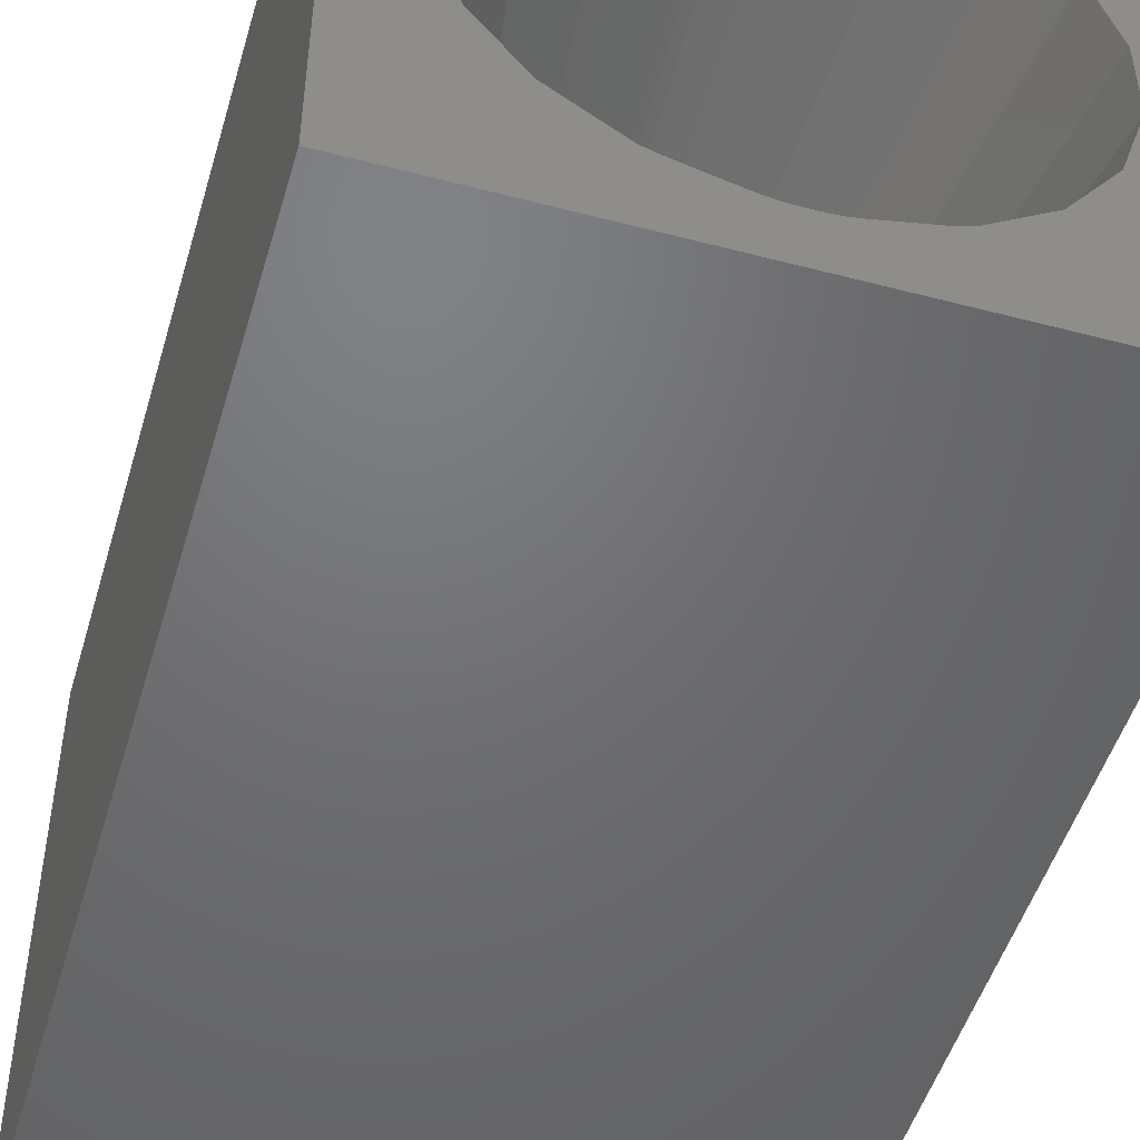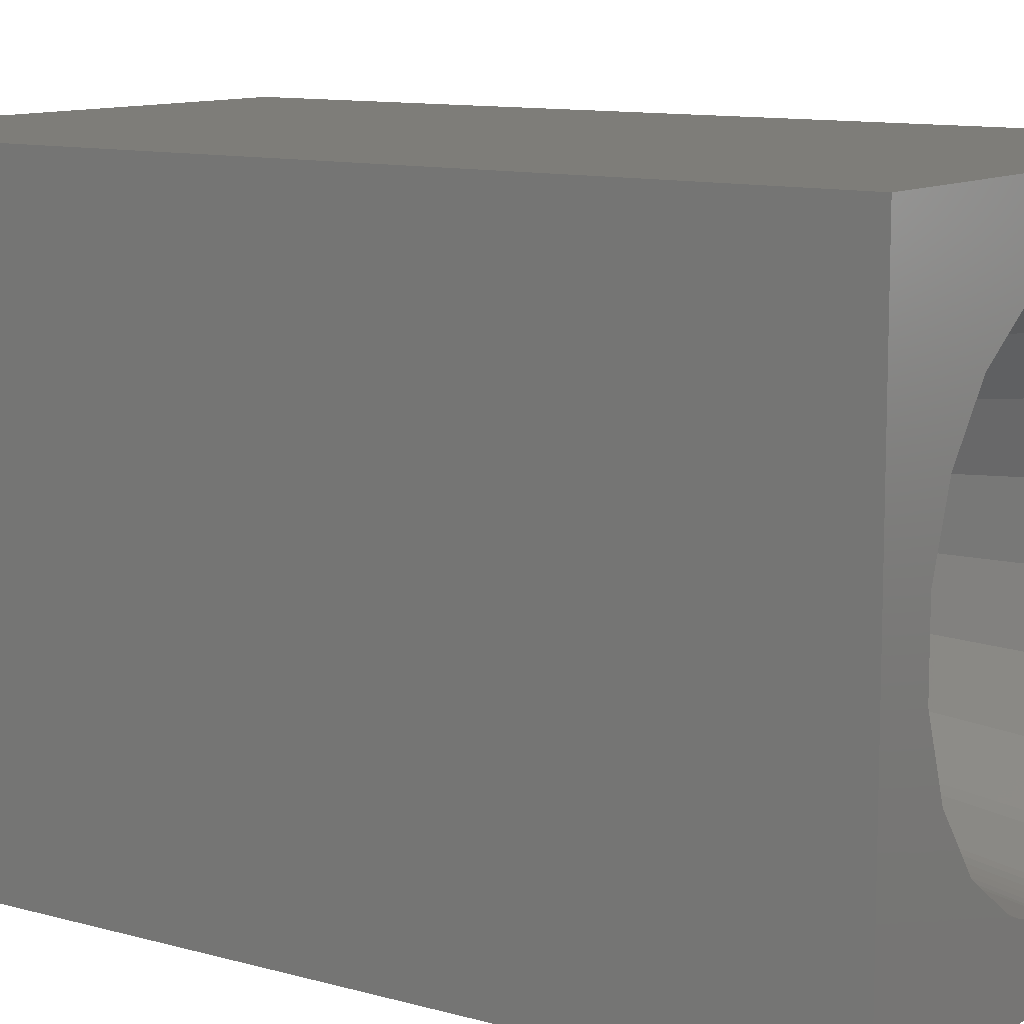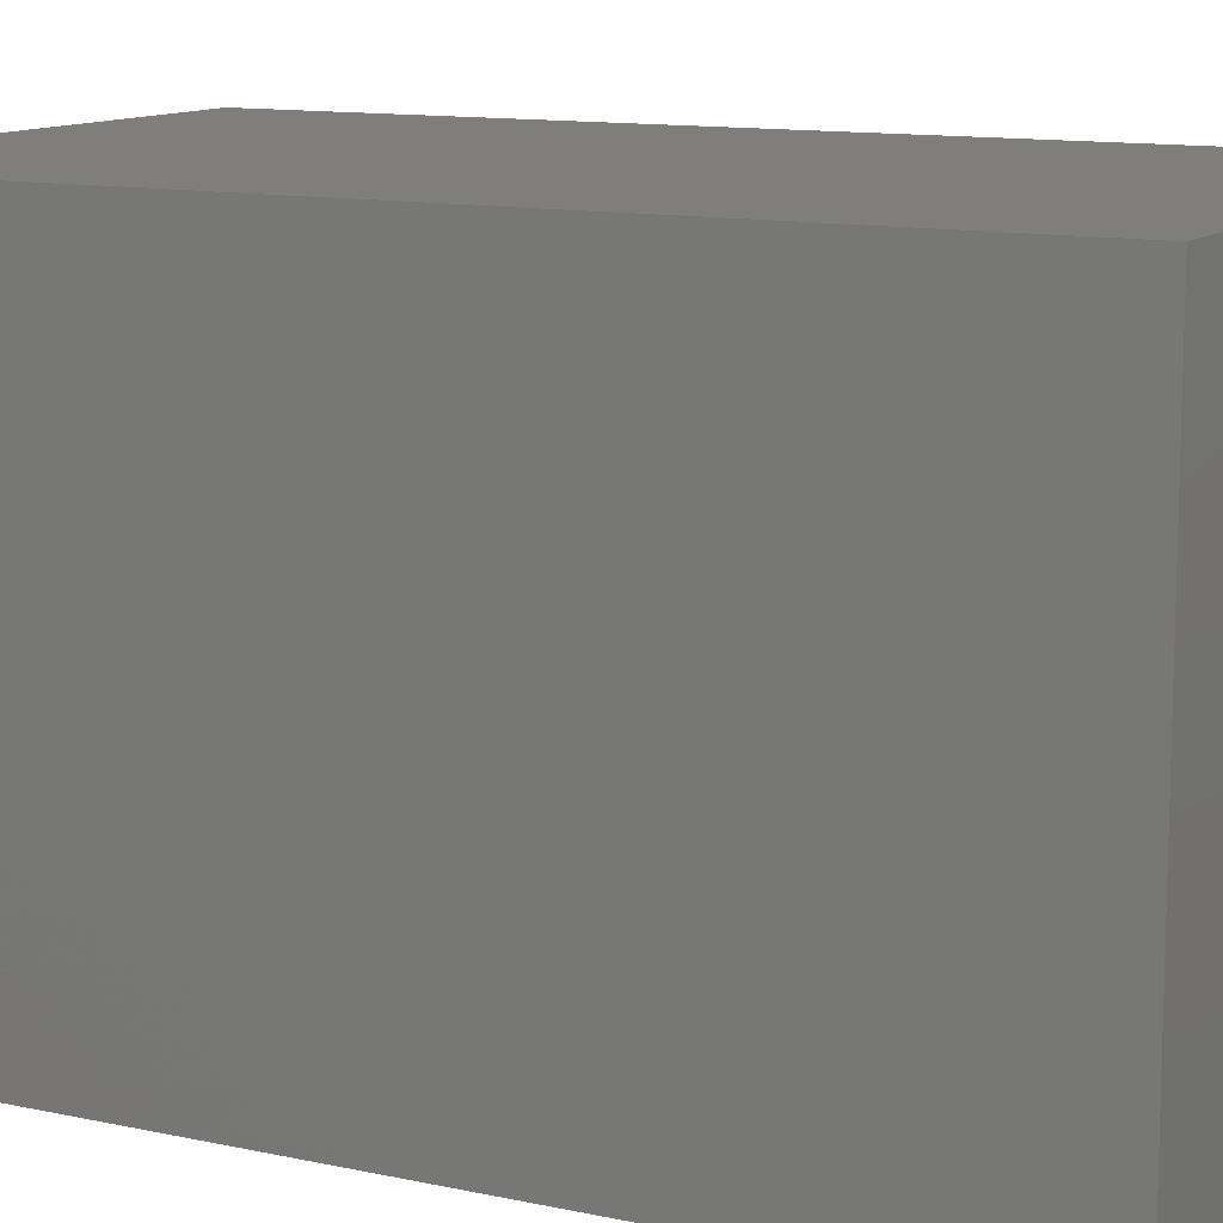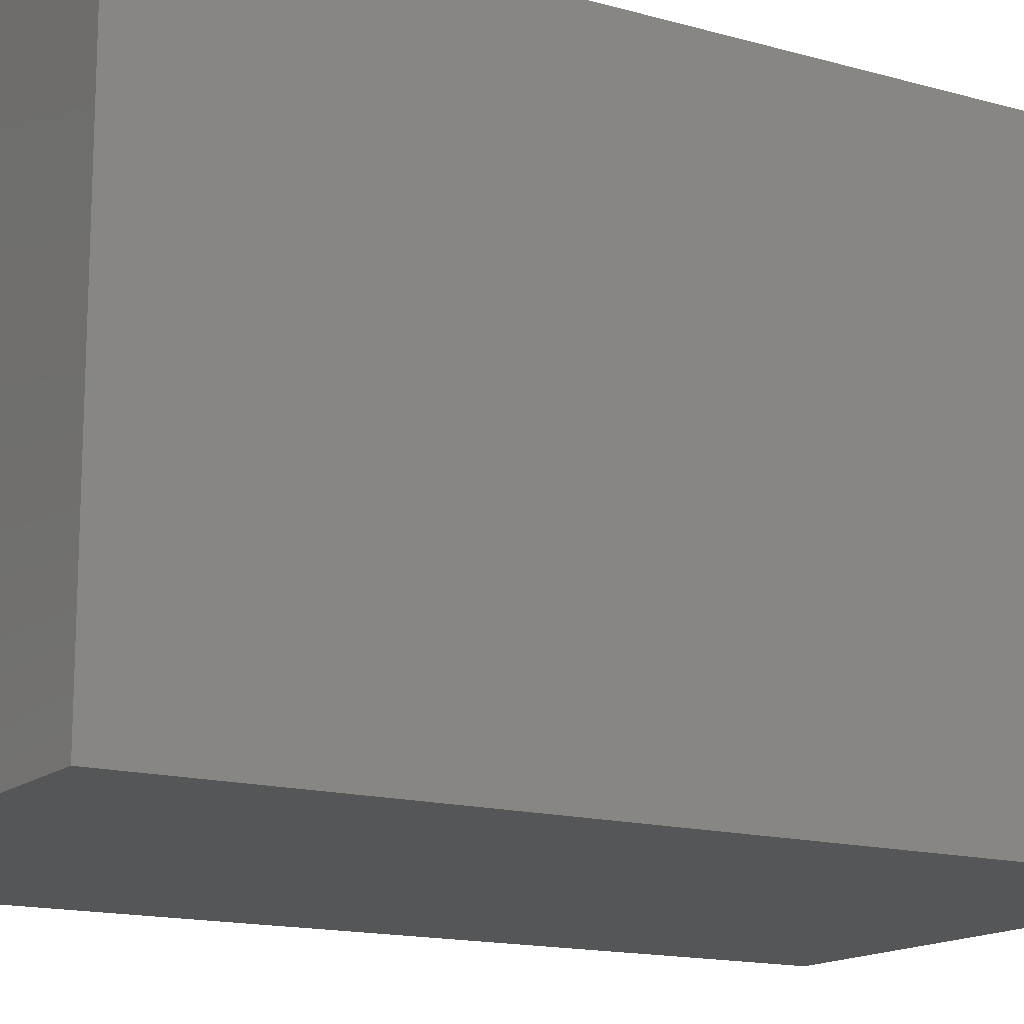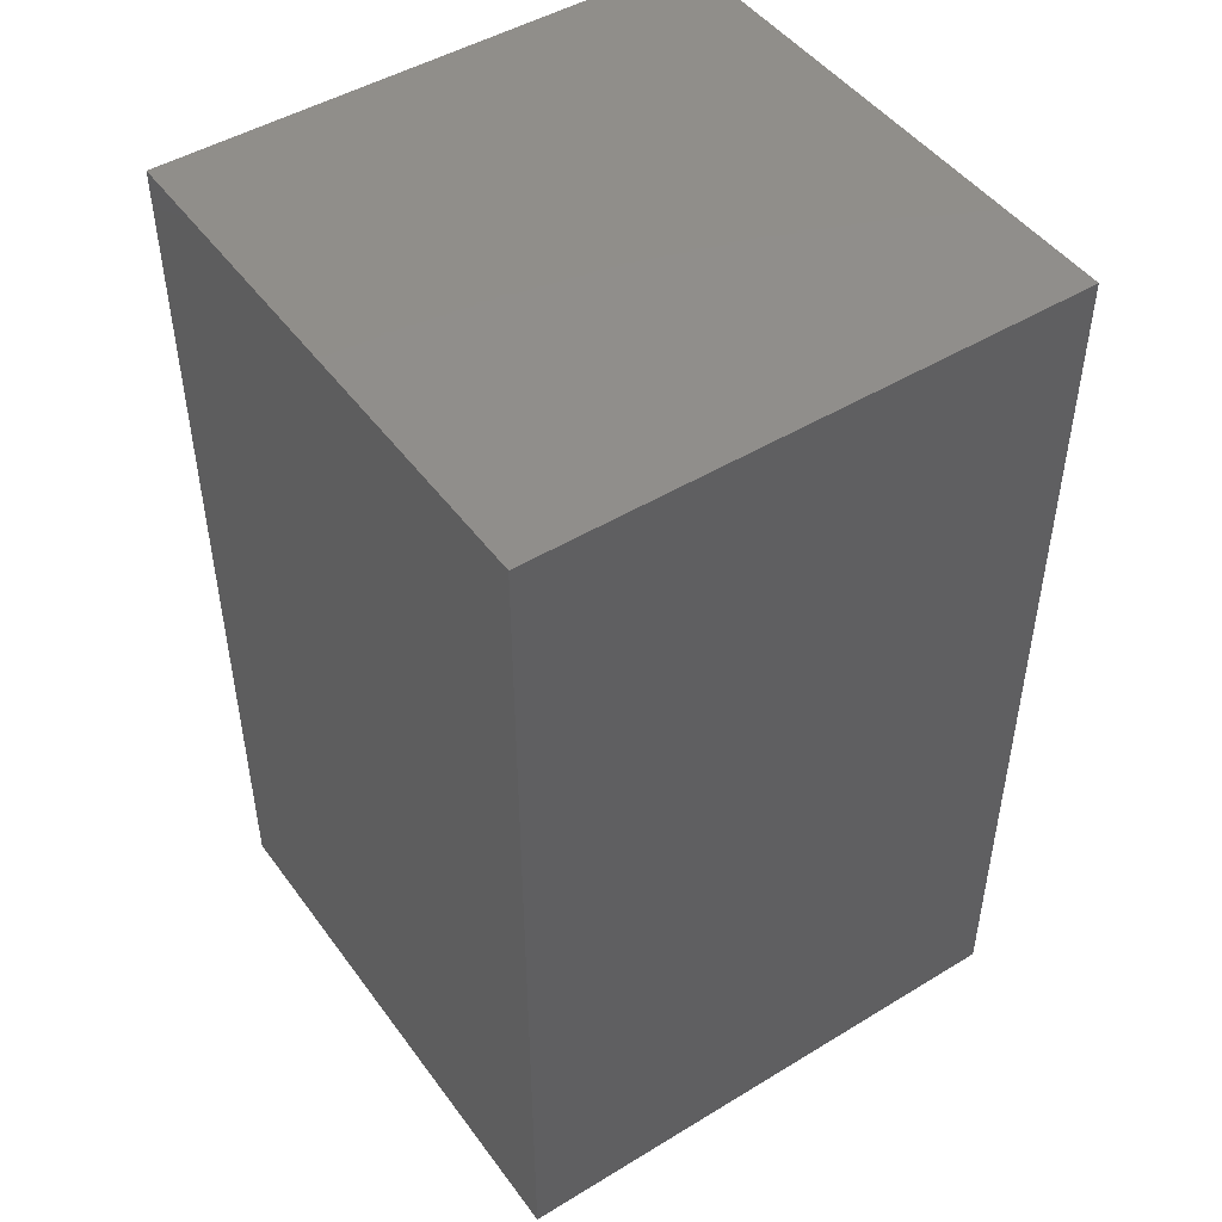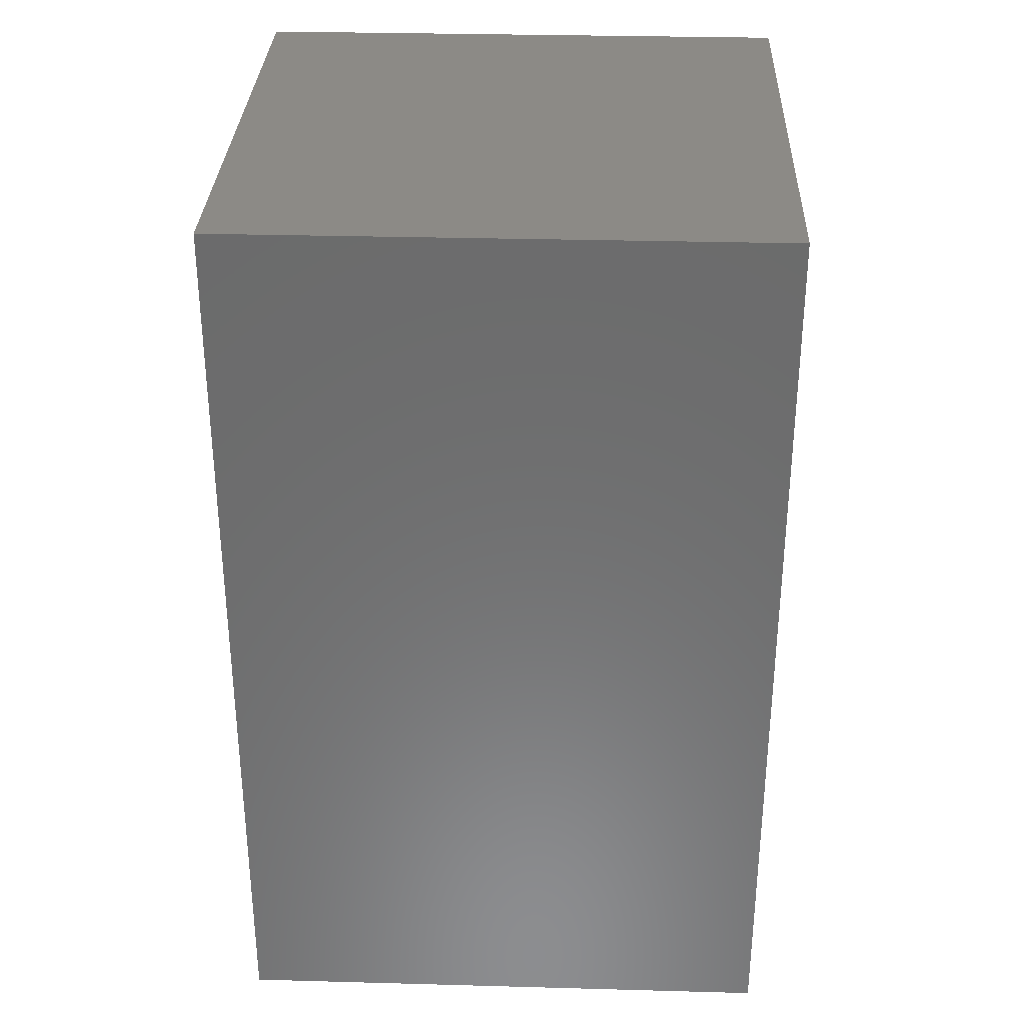
<metadata>
{"format":"stl","ext":"stl","renderer":"f3d","projection":"perspective","resolution":1024,"background":"white","views":[{"elev":-49.5,"azim":-16.2,"up":"+Z"},{"elev":10.6,"azim":-54.7,"up":"+Z"},{"elev":11.6,"azim":117.8,"up":"+Z"},{"elev":-15.0,"azim":-121.1,"up":"+Z"},{"elev":47.4,"azim":-34.4,"up":"+Y"},{"elev":31.8,"azim":92.2,"up":"+Y"}]}
</metadata>
<code>
# stl→obj: 156 verts, 308 faces
v 0 0 0
v 0 15 9.02
v 0 15 0
v 0 0 9.02
v 9.02 0 9.02
v 9.02 15 9.02
v 9.02 15 0
v 9.02 0 0
v 4.5 0 8.101
v 4.364 0 8.097
v 4.324 0 8.096
v 4.288 0 8.093
v 4.167 0 8.081
v 4.044 0 8.059
v 3.839 0 8.004
v 3.133 0 7.816
v 3.089 0 7.8
v 2.93 0 7.739
v 2.727 0 7.598
v 2.02 0 7.108
v 1.483 0 6.384
v 1.341 0 6.192
v 1.267 0 5.967
v 0.9784 0 5.086
v 0.9784 0 3.914
v 2.727 0 1.402
v 2.02 0 1.892
v 3.089 0 1.2
v 2.93 0 1.261
v 4.364 0 0.9029
v 4.5 0 0.8989
v 4.324 0 0.904
v 4.288 0 0.9074
v 4.167 0 0.9187
v 4.044 0 0.9413
v 3.839 0 0.9958
v 3.133 0 1.184
v 1.483 0 2.616
v 1.341 0 2.808
v 1.267 0 3.033
v 4.636 0 8.097
v 4.676 0 8.096
v 4.712 0 8.093
v 4.833 0 8.081
v 4.956 0 8.059
v 5.161 0 8.004
v 5.867 0 7.816
v 5.911 0 7.8
v 6.07 0 7.739
v 6.273 0 7.598
v 6.98 0 7.108
v 7.517 0 6.384
v 7.659 0 6.192
v 7.948 0 5.31
v 8.022 0 5.086
v 8.022 0 3.914
v 7.948 0 3.69
v 7.659 0 2.808
v 7.517 0 2.616
v 6.98 0 1.892
v 5.911 0 1.2
v 5.867 0 1.184
v 5.161 0 0.9958
v 4.956 0 0.9413
v 4.636 0 0.9029
v 4.676 0 0.904
v 4.712 0 0.9074
v 4.833 0 0.9187
v 6.273 0 1.402
v 6.07 0 1.261
v 4.316 8.853 2.525
v 5.845 9.037 5.914
v 3.155 9.037 5.914
v 2.805 9.151 5.408
v 4.219 9.464 2.718
v 4.063 9.945 3.086
v 3.669 9.744 3.086
v 4.316 8.853 6.475
v 4.403 8.898 6.475
v 3.058 9.647 3.592
v 2.902 9.761 4.187
v 2.805 9.151 3.592
v 5.661 10.2 4.813
v 6.098 9.761 4.813
v 5.547 10.04 5.408
v 6.195 9.151 5.408
v 3.89 10.48 4.813
v 3.949 10.29 5.408
v 3.339 10.2 4.813
v 5.845 9.037 3.086
v 6.195 9.151 3.592
v 5.235 9.134 6.282
v 3.155 9.037 3.086
v 6.379 9.21 4.813
v 6.379 9.21 4.187
v 5.661 10.2 4.187
v 6.098 9.761 4.187
v 3.339 10.2 4.187
v 3.89 10.48 4.187
v 4.5 8.913 6.475
v 4.219 9.464 6.282
v 5.051 10.29 5.408
v 4.937 9.945 5.914
v 3.453 10.04 5.408
v 2.902 9.761 4.813
v 5.644 9.431 3.086
v 5.235 9.134 2.718
v 2.621 9.21 4.813
v 4.247 8.784 6.475
v 5.942 9.647 5.408
v 3.636 8.881 2.718
v 5.034 9.335 2.718
v 4.753 8.784 2.525
v 4.684 8.853 2.525
v 4.753 8.784 6.475
v 4.684 8.853 6.475
v 5.331 9.744 5.914
v 4.781 9.464 6.282
v 4.5 10.58 4.813
v 3.765 9.134 6.282
v 3.669 9.744 5.914
v 3.966 9.335 6.282
v 3.356 9.431 5.914
v 5.364 8.881 6.282
v 4.5 8.913 2.525
v 5.364 8.881 2.718
v 4.781 9.464 2.718
v 4.937 9.945 3.086
v 4.5 10.01 3.086
v 5.942 9.647 3.592
v 2.621 9.21 4.187
v 3.453 10.04 3.592
v 3.356 9.431 3.086
v 4.597 8.898 6.475
v 4.5 10.38 5.408
v 4.5 10.01 5.914
v 3.058 9.647 5.408
v 3.966 9.335 2.718
v 4.247 8.784 2.525
v 3.765 9.134 2.718
v 5.11 10.48 4.187
v 5.11 10.48 4.813
v 5.547 10.04 3.592
v 5.051 10.29 3.592
v 4.597 8.898 2.525
v 5.644 9.431 5.914
v 5.034 9.335 6.282
v 4.063 9.945 5.914
v 3.636 8.881 6.282
v 5.331 9.744 3.086
v 4.5 9.508 2.718
v 4.5 9.508 6.282
v 3.949 10.29 3.592
v 4.5 10.58 4.187
v 4.5 10.38 3.592
v 4.403 8.898 2.525
f 1 2 3
f 2 1 4
f 2 5 6
f 5 2 4
f 5 7 6
f 7 5 8
f 1 7 8
f 7 1 3
f 4 9 5
f 4 10 9
f 4 11 10
f 4 12 11
f 4 13 12
f 4 14 13
f 4 15 14
f 4 16 15
f 4 17 16
f 4 18 17
f 4 19 18
f 4 20 19
f 4 21 20
f 4 22 21
f 4 23 22
f 4 24 23
f 4 25 24
f 1 26 27
f 1 28 29
f 30 1 31
f 32 1 30
f 33 1 32
f 34 1 33
f 35 1 34
f 36 1 35
f 37 1 36
f 28 1 37
f 26 1 29
f 38 1 27
f 39 1 38
f 40 1 39
f 25 1 40
f 1 25 4
f 41 5 9
f 42 5 41
f 43 5 42
f 44 5 43
f 45 5 44
f 46 5 45
f 47 5 46
f 48 5 47
f 49 5 48
f 50 5 49
f 51 5 50
f 52 5 51
f 53 5 52
f 54 5 53
f 55 5 54
f 56 5 55
f 8 57 58
f 8 59 60
f 8 61 62
f 8 63 64
f 8 31 1
f 31 8 65
f 65 8 66
f 66 8 67
f 67 8 68
f 56 8 5
f 57 8 56
f 59 8 58
f 69 8 60
f 70 8 69
f 61 8 70
f 63 8 62
f 68 8 64
f 7 2 6
f 2 7 3
f 33 71 34
f 51 50 72
f 22 73 21
f 73 22 74
f 75 76 77
f 11 78 79
f 78 11 12
f 80 81 82
f 83 84 85
f 54 53 86
f 87 88 89
f 58 90 59
f 90 58 91
f 92 47 46
f 52 51 72
f 93 80 82
f 56 94 95
f 94 56 55
f 96 84 83
f 84 96 97
f 98 87 89
f 87 98 99
f 100 79 101
f 102 85 103
f 39 93 82
f 93 39 38
f 89 104 105
f 90 106 107
f 108 23 24
f 13 109 78
f 109 13 14
f 84 86 110
f 28 111 29
f 26 93 27
f 53 72 86
f 72 53 52
f 55 86 94
f 86 55 54
f 58 57 91
f 69 60 90
f 112 113 107
f 113 112 114
f 84 110 85
f 44 115 45
f 115 44 116
f 103 117 118
f 73 19 20
f 119 88 87
f 23 74 22
f 74 23 108
f 26 111 93
f 111 26 29
f 120 121 122
f 121 120 123
f 47 124 48
f 124 47 92
f 31 125 30
f 126 90 107
f 127 128 129
f 90 130 106
f 24 131 108
f 131 24 25
f 132 133 77
f 133 132 80
f 95 84 97
f 84 95 94
f 79 78 101
f 118 116 134
f 124 50 49
f 50 124 72
f 135 136 88
f 49 48 124
f 102 103 136
f 123 104 121
f 104 123 137
f 83 85 102
f 138 139 71
f 139 138 140
f 105 74 108
f 40 82 131
f 82 40 39
f 40 131 25
f 141 83 142
f 83 141 96
f 130 97 143
f 120 15 16
f 73 20 21
f 126 62 61
f 62 126 107
f 128 144 129
f 142 83 102
f 94 86 84
f 114 66 67
f 66 114 145
f 139 34 71
f 34 139 35
f 60 59 90
f 56 91 57
f 91 56 95
f 91 95 97
f 72 124 92
f 10 79 100
f 79 10 11
f 146 72 92
f 110 72 146
f 115 147 92
f 147 115 116
f 115 46 45
f 46 115 92
f 110 86 72
f 88 104 89
f 136 148 88
f 123 120 73
f 104 137 105
f 105 137 74
f 88 148 104
f 81 89 105
f 89 81 98
f 27 93 38
f 149 17 18
f 143 106 130
f 106 143 150
f 127 129 151
f 125 151 75
f 80 132 81
f 132 98 81
f 16 149 120
f 149 16 17
f 78 12 13
f 61 70 126
f 126 69 90
f 69 126 70
f 113 68 64
f 68 113 114
f 142 102 119
f 77 76 132
f 71 75 138
f 152 118 100
f 118 134 100
f 44 43 116
f 41 134 42
f 134 41 100
f 42 116 43
f 116 42 134
f 100 41 9
f 100 9 10
f 135 102 136
f 152 100 101
f 117 147 118
f 119 102 135
f 136 101 148
f 136 152 101
f 119 135 88
f 123 73 137
f 137 73 74
f 108 81 105
f 81 108 131
f 82 81 131
f 143 144 128
f 153 99 98
f 96 141 144
f 91 97 130
f 91 130 90
f 138 75 77
f 151 129 75
f 150 143 128
f 127 151 125
f 145 65 66
f 65 145 125
f 75 129 76
f 77 140 138
f 140 77 133
f 76 129 153
f 62 107 63
f 101 78 122
f 101 122 121
f 118 147 116
f 92 117 146
f 117 92 147
f 136 118 152
f 103 118 136
f 146 85 110
f 85 146 117
f 85 117 103
f 154 142 119
f 142 154 141
f 144 141 154
f 143 96 144
f 97 96 143
f 139 36 35
f 36 139 140
f 36 140 37
f 155 154 153
f 129 155 153
f 150 128 127
f 112 127 114
f 156 30 125
f 30 156 32
f 71 32 156
f 32 71 33
f 76 153 132
f 132 153 98
f 65 125 31
f 113 63 107
f 63 113 64
f 148 101 121
f 148 121 104
f 15 109 14
f 109 15 120
f 109 122 78
f 122 109 120
f 153 154 99
f 99 119 87
f 119 99 154
f 111 140 93
f 111 37 140
f 37 111 28
f 140 133 93
f 93 133 80
f 156 125 75
f 71 156 75
f 112 150 127
f 150 107 106
f 107 150 112
f 145 127 125
f 114 127 145
f 67 68 114
f 120 149 73
f 19 149 18
f 149 19 73
f 144 154 155
f 144 155 129

</code>
